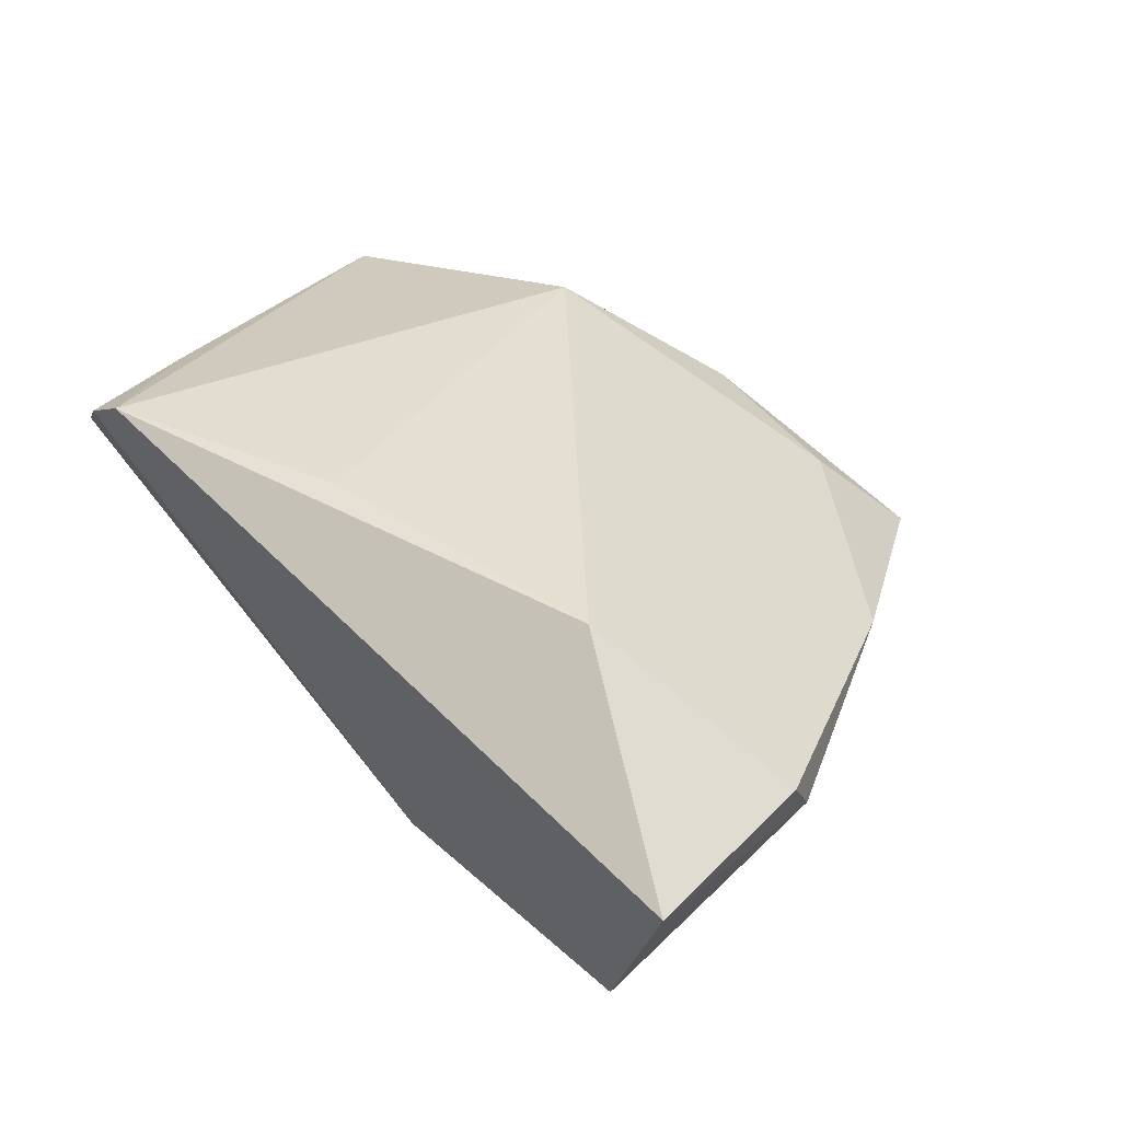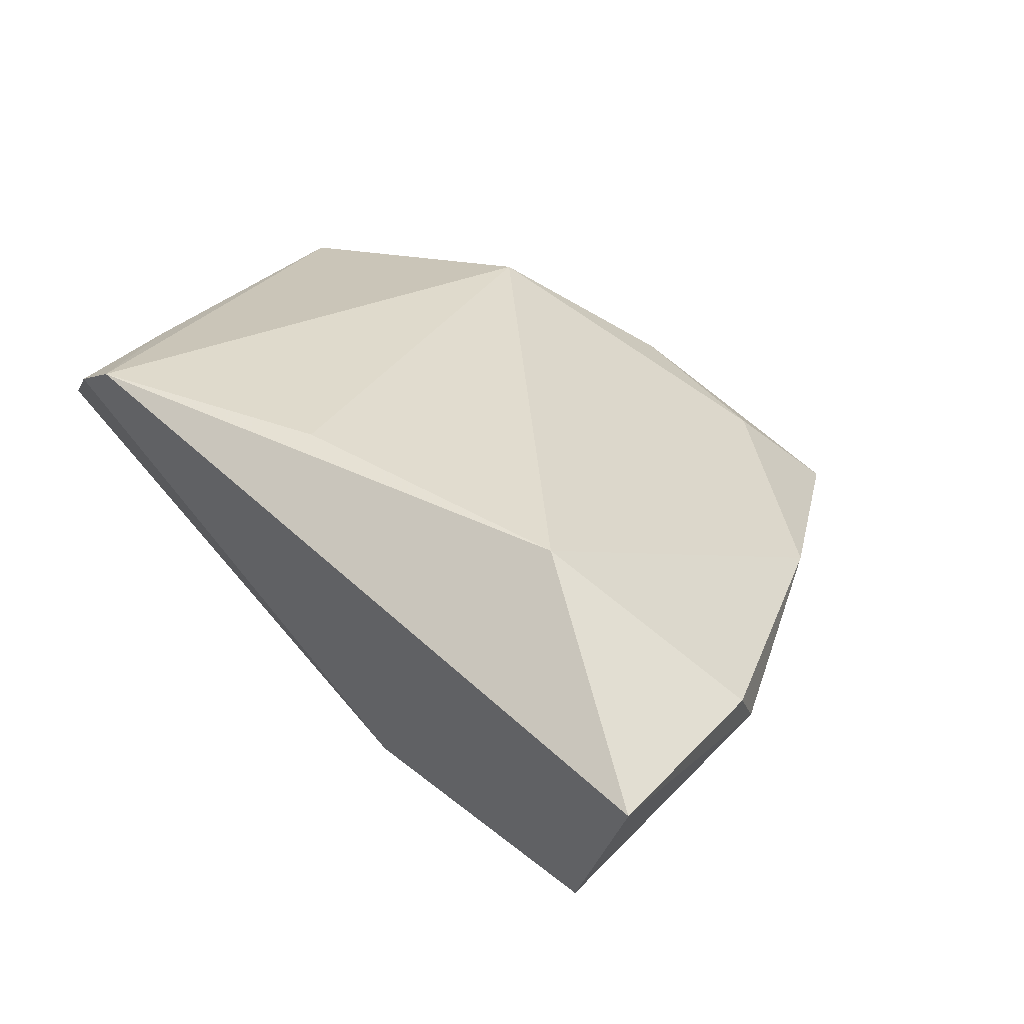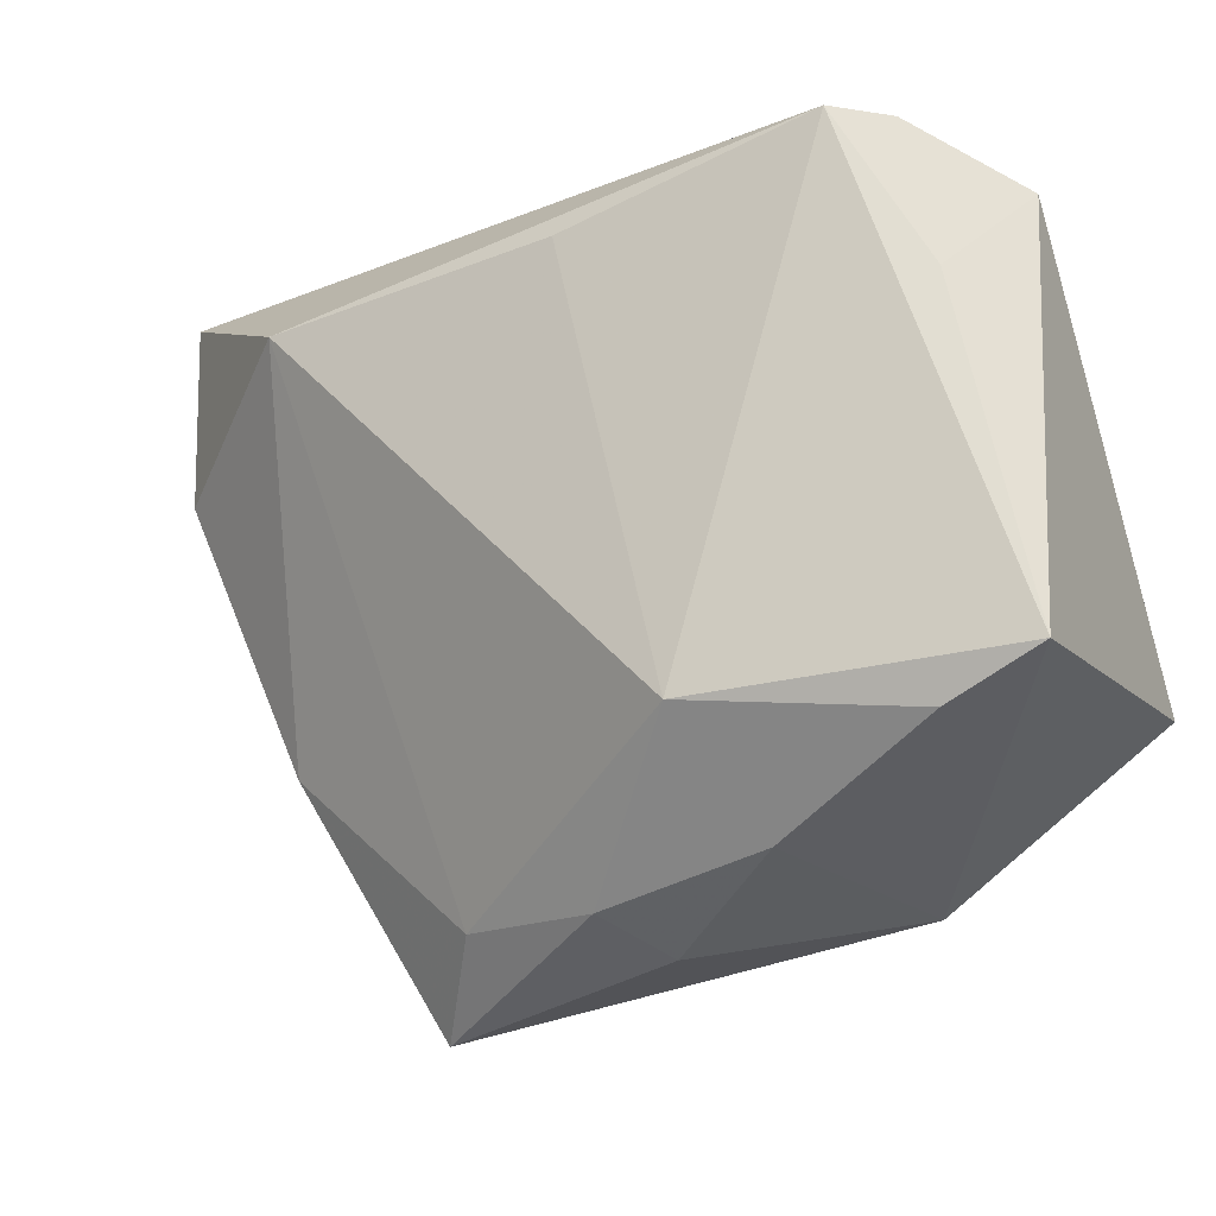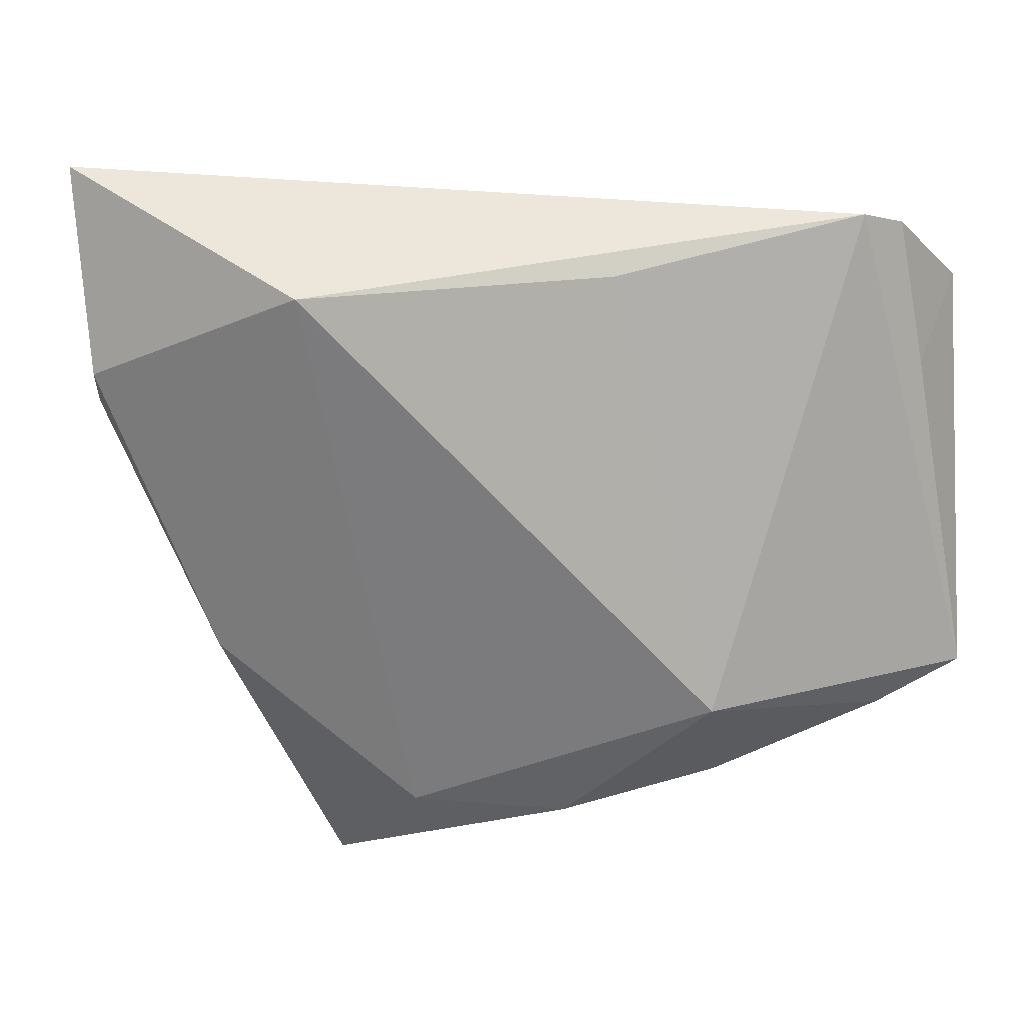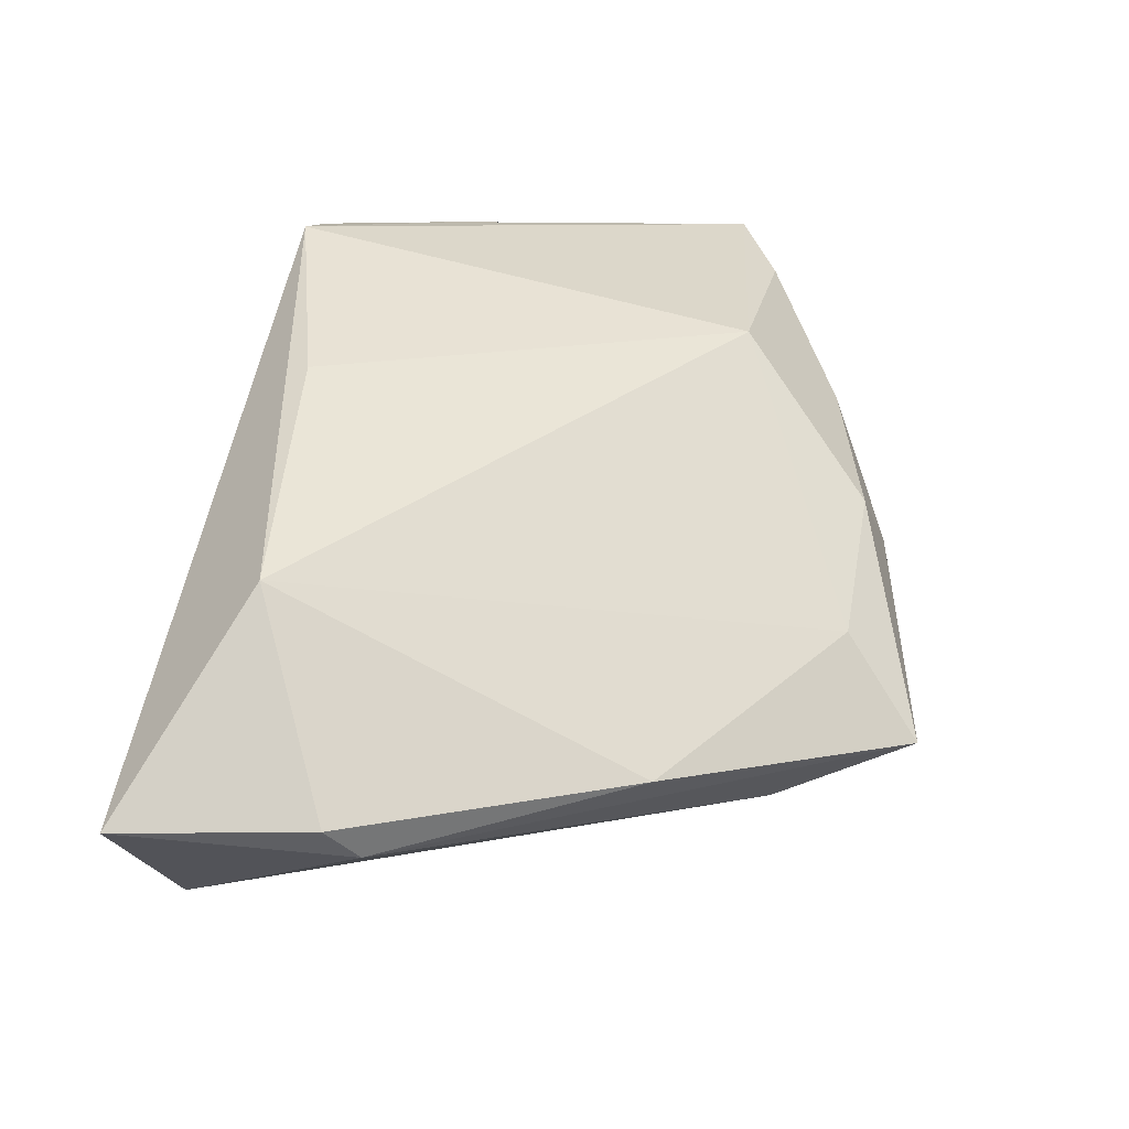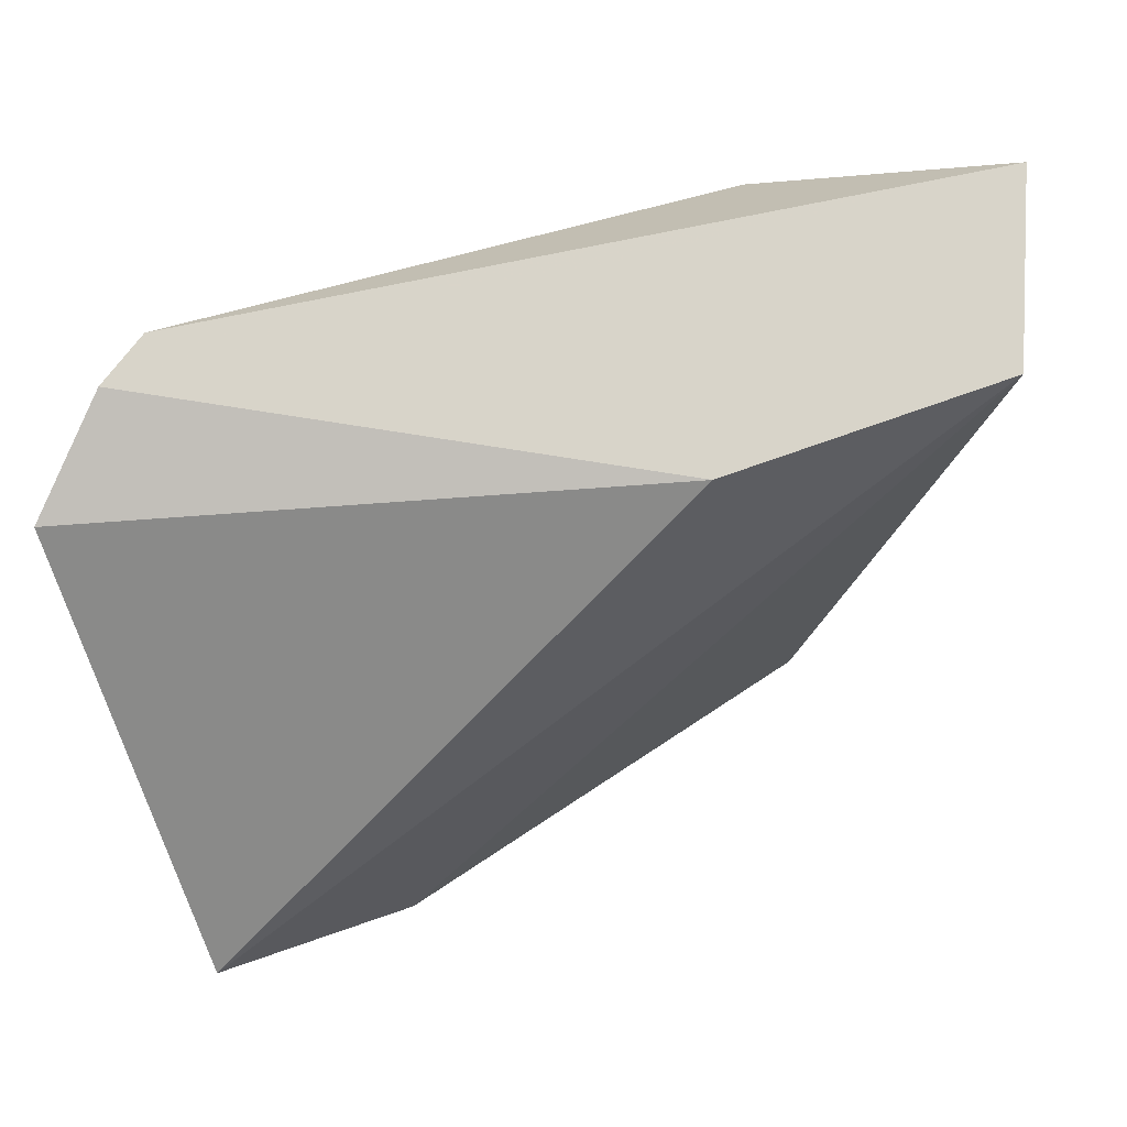
<metadata>
{"format":"obj","ext":"obj","renderer":"f3d","projection":"perspective","resolution":1024,"background":"white","views":[{"elev":33.4,"azim":-137.9,"up":"+Z"},{"elev":30.8,"azim":-139.9,"up":"+Z"},{"elev":-21.2,"azim":26.7,"up":"+Y"},{"elev":11.7,"azim":-16.1,"up":"+Y"},{"elev":39.6,"azim":-83.4,"up":"+Z"},{"elev":63.5,"azim":155.5,"up":"+Y"}]}
</metadata>
<code>
v -0.03086 -0.03082 -0.01293
v -0.000271 0.02763 0.02174
v 0.02299 -0.03617 -0.02097
v -0.03623 0.02581 0.0187
v 0.04725 0.02567 0.01101
v 0.04725 -0.02197 0.01637
v 0.04725 -0.01716 -0.02544
v 0.01736 -0.03565 0.009856
v -0.05566 0.01225 -0.002481
v -0.05845 0.0397 0.0008359
v 0.03617 0.03286 0.0193
v -0.001981 -0.03952 0.008861
v -0.01934 -0.0383 0.003079
v 0.01213 -0.02417 0.02254
v -0.01532 0.03237 -0.01557
v 0.002556 -0.04256 -0.000595
v -0.05676 0.01607 0.002128
v 0.03654 -0.02669 0.01601
v -0.04267 -0.01779 -0.0005232
v 0.03959 0.01611 0.01866
v 0.02987 0.03406 0.02254
v -0.02664 -0.04722 -0.006762
v -0.04791 0.03512 -0.0189
f 3 23 7
f 5 6 7
f 7 6 3
f 14 6 21
f 14 4 13
f 3 6 18
f 18 6 14
f 5 7 15
f 15 7 23
f 2 4 14
f 14 21 2
f 2 21 4
f 5 15 11
f 4 21 10
f 17 4 10
f 10 15 23
f 10 9 17
f 23 9 10
f 21 11 10
f 10 11 15
f 17 9 19
f 19 9 22
f 22 13 19
f 19 4 17
f 19 13 4
f 1 9 23
f 22 9 1
f 1 23 3
f 3 22 1
f 14 13 12
f 12 13 22
f 20 21 6
f 20 11 21
f 20 6 5
f 5 11 20
f 8 18 14
f 14 12 8
f 3 18 8
f 16 22 3
f 3 8 16
f 16 12 22
f 16 8 12

</code>
